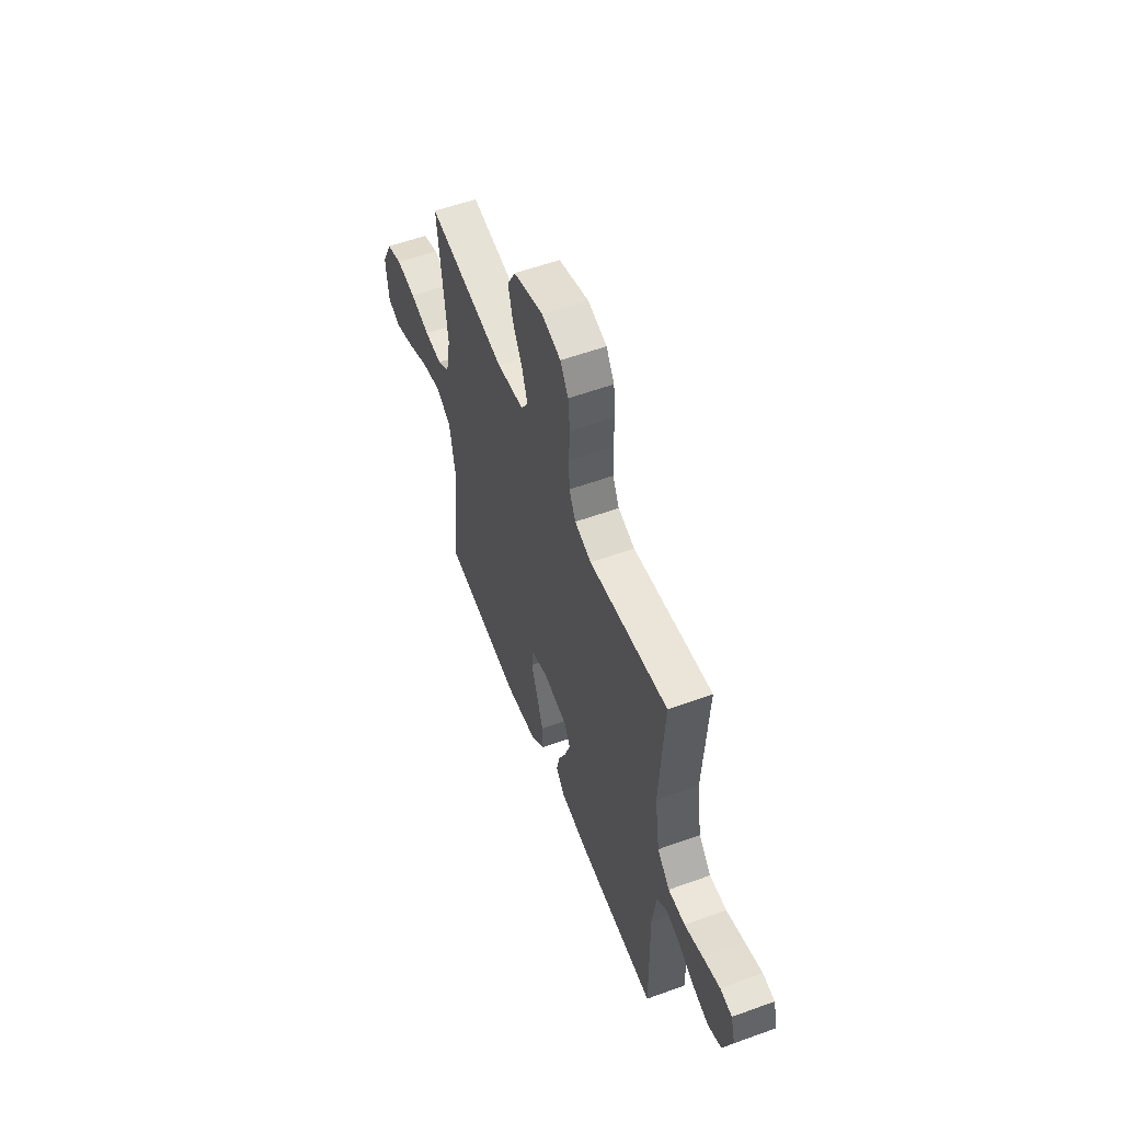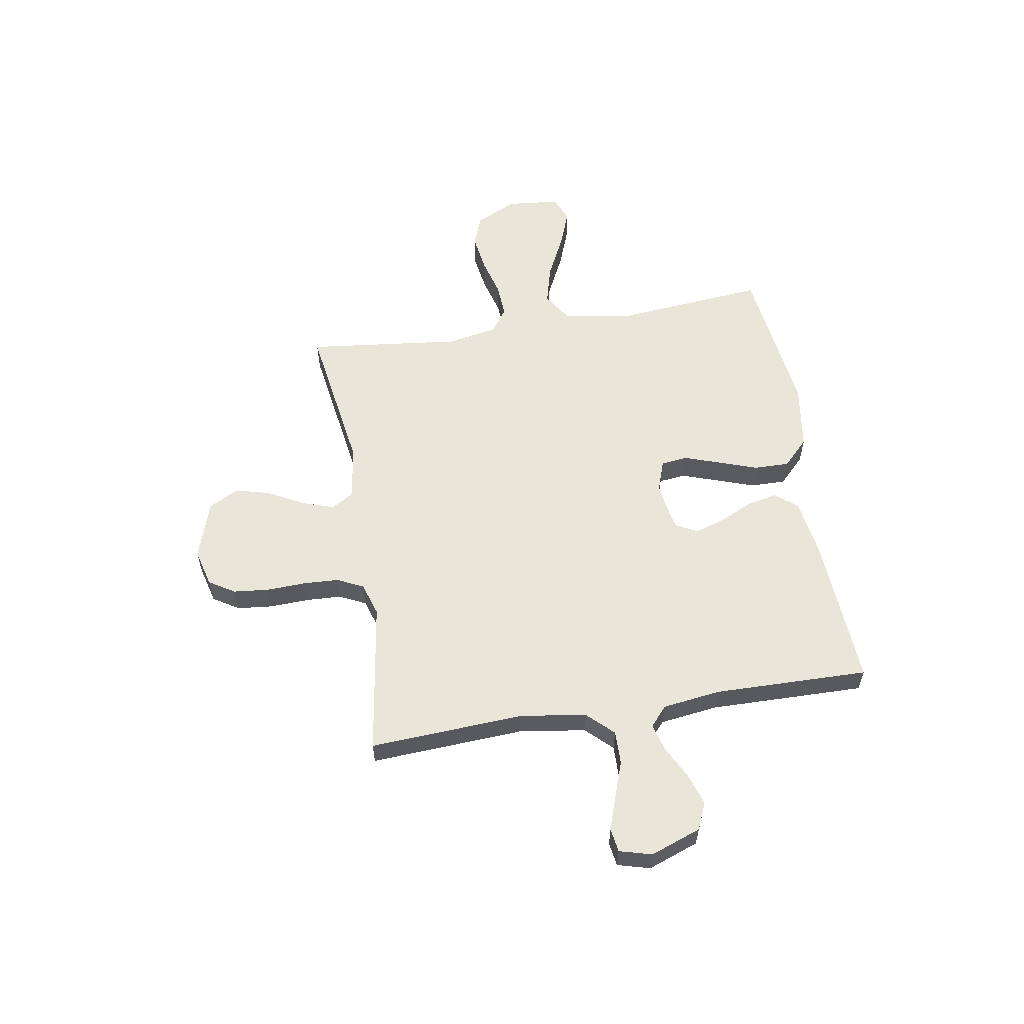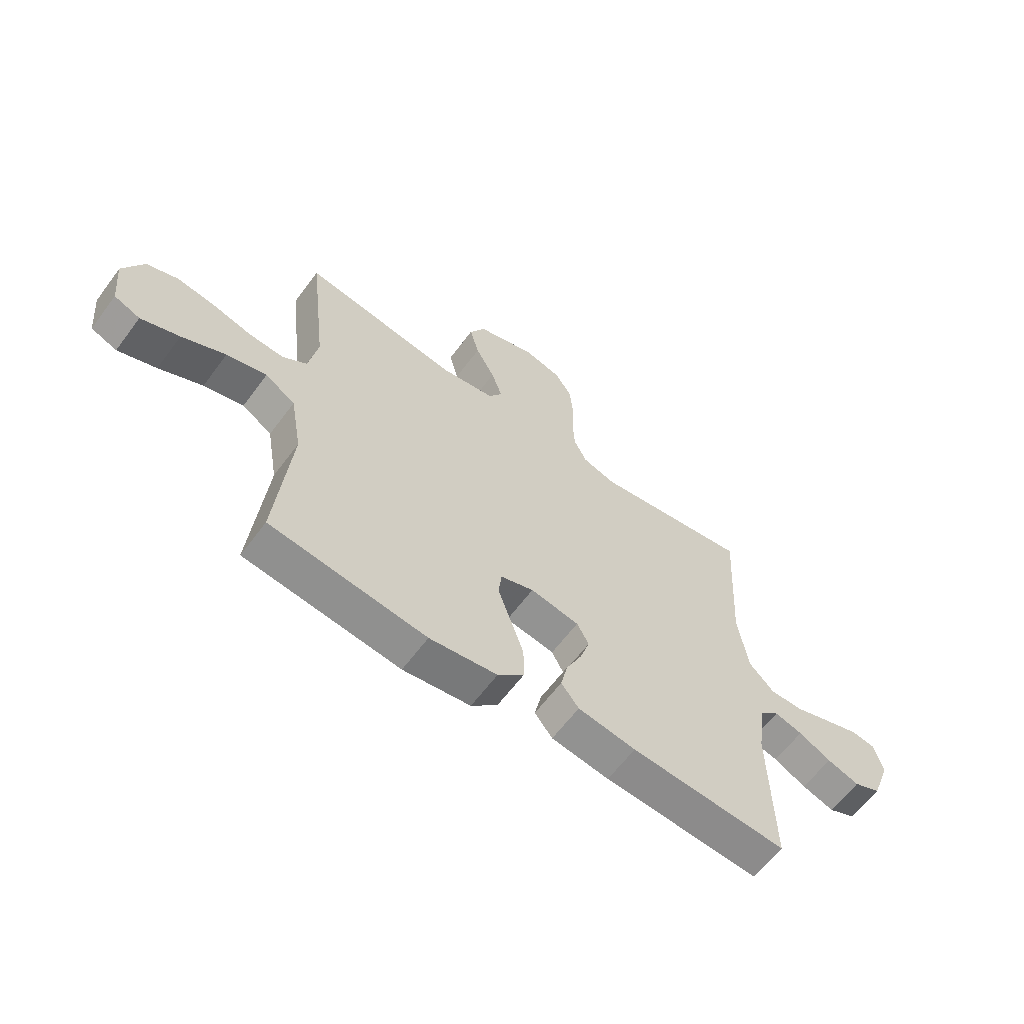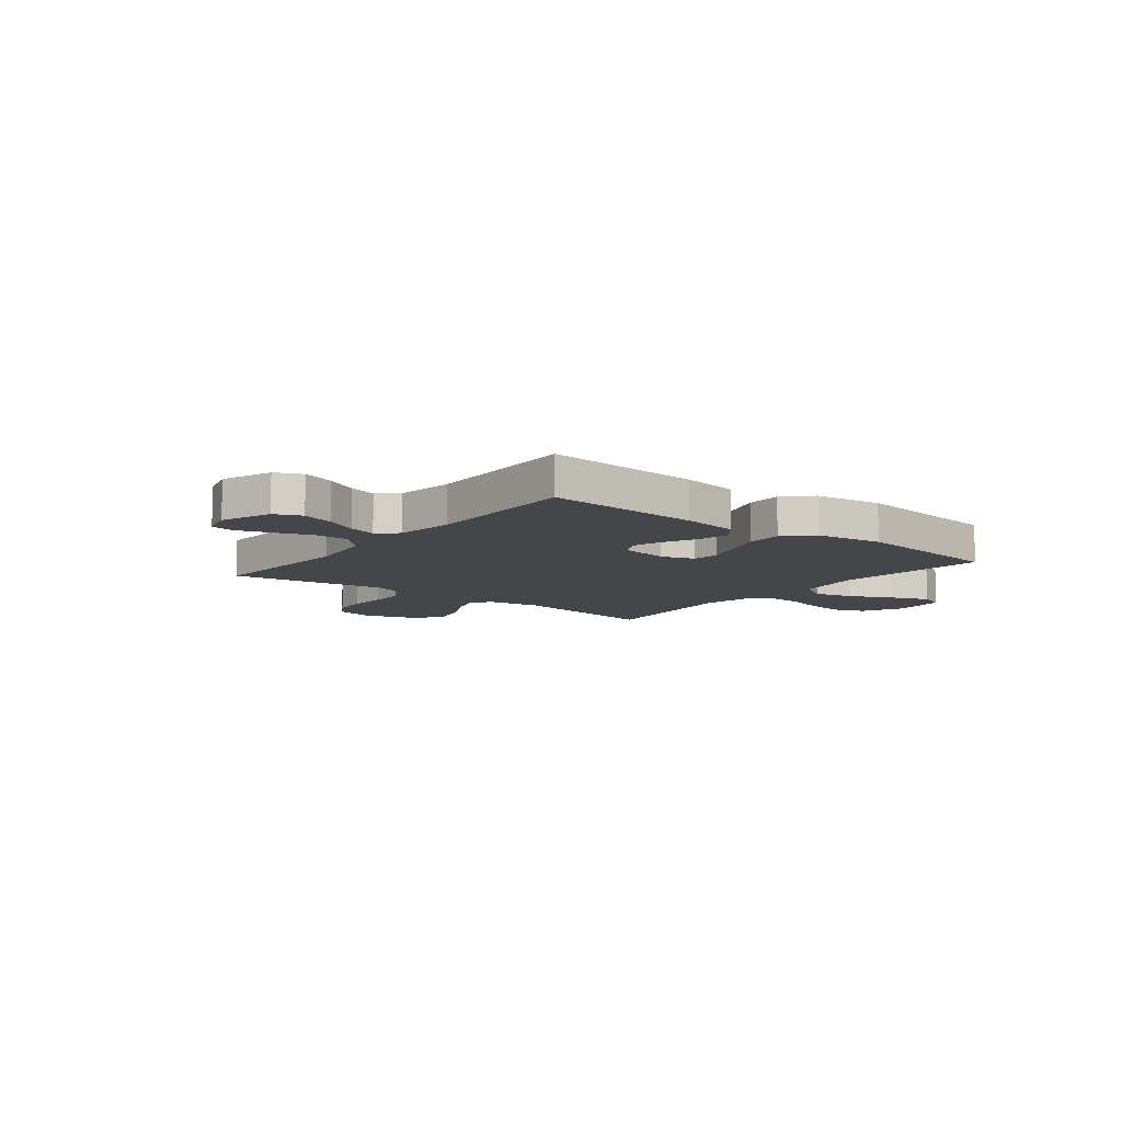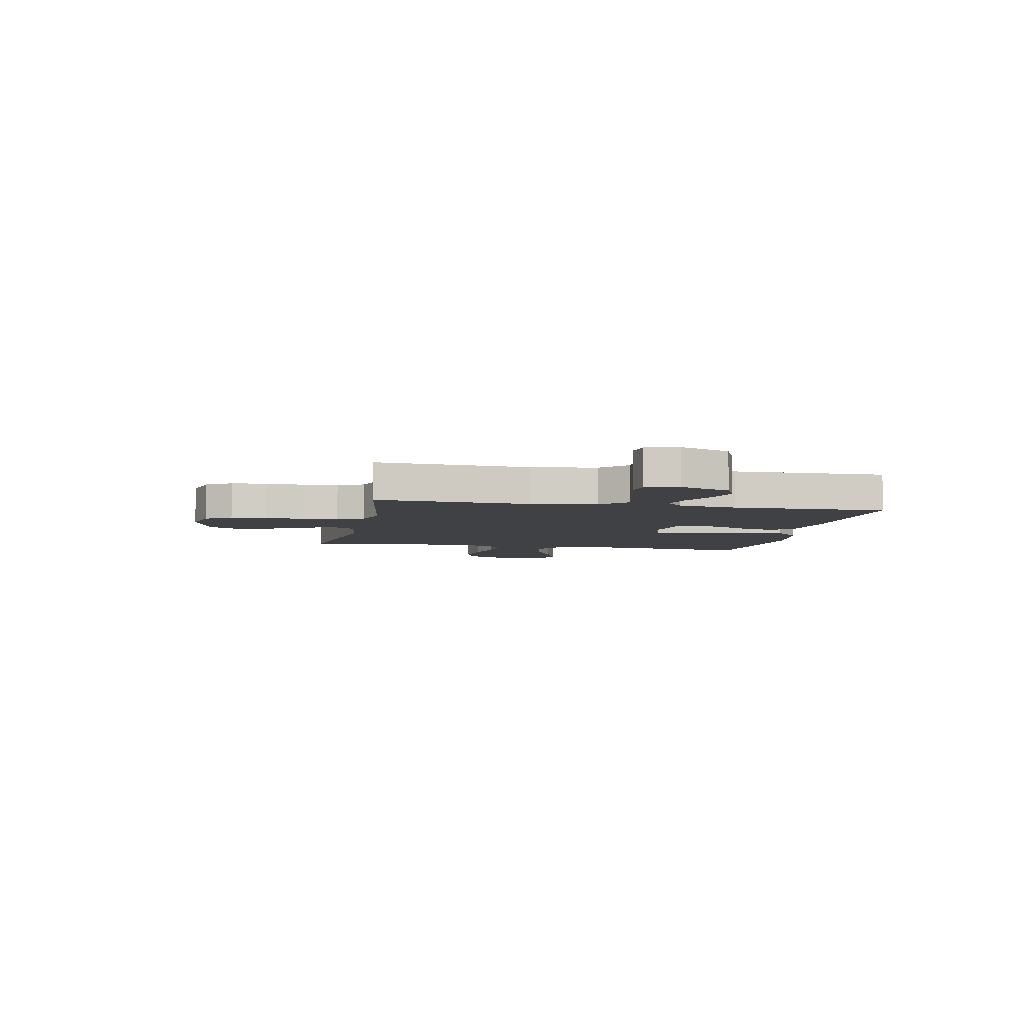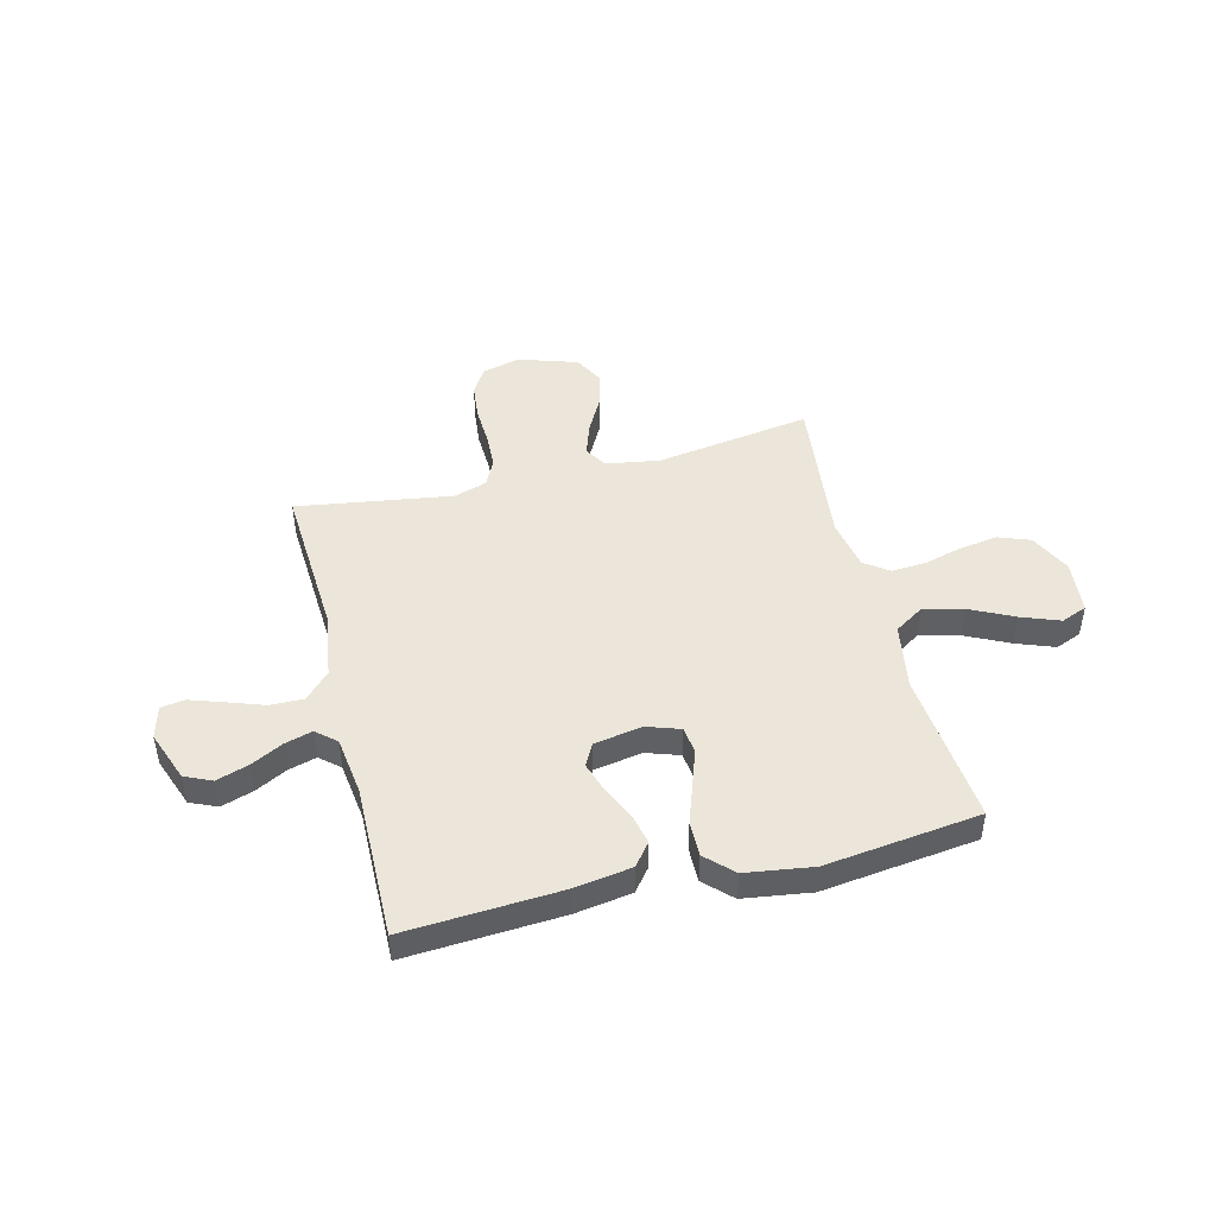
<metadata>
{"format":"obj","ext":"obj","renderer":"f3d","projection":"perspective","resolution":1024,"background":"white","views":[{"elev":56.3,"azim":69.2,"up":"+Z"},{"elev":57.7,"azim":80.6,"up":"+Y"},{"elev":-62.3,"azim":-36.6,"up":"+Z"},{"elev":-9.5,"azim":141.6,"up":"+Y"},{"elev":-5.7,"azim":78.8,"up":"+Y"},{"elev":46.7,"azim":165.9,"up":"+Y"}]}
</metadata>
<code>
v -0.5 0.07 -0.5
v -0.472 0.07 -0.2
v -0.494 0.07 -0.072
v -0.552 0.07 -0.035
v -0.629 0.07 -0.055
v -0.713 0.07 -0.096
v -0.787 0.07 -0.124
v -0.837 0.07 -0.104
v -0.847 0.07 0
v -0.808 0.07 0.08
v -0.747 0.07 0.103
v -0.673 0.07 0.092
v -0.598 0.07 0.072
v -0.531 0.07 0.068
v -0.484 0.07 0.102
v -0.466 0.07 0.2
v -0.5 0.07 0.5
v -0.2 0.07 0.454
v -0.095 0.07 0.471
v -0.069 0.07 0.514
v -0.09 0.07 0.576
v -0.127 0.07 0.645
v -0.145 0.07 0.713
v -0.114 0.07 0.771
v 0 0.07 0.808
v 0.073 0.07 0.789
v 0.104 0.07 0.739
v 0.111 0.07 0.67
v 0.108 0.07 0.594
v 0.111 0.07 0.525
v 0.136 0.07 0.474
v 0.2 0.07 0.454
v 0.5 0.07 0.5
v 0.483 0.07 0.2
v 0.502 0.07 0.072
v 0.55 0.07 0.022
v 0.615 0.07 0.023
v 0.686 0.07 0.048
v 0.751 0.07 0.07
v 0.797 0.07 0.063
v 0.814 0.07 0
v 0.778 0.07 -0.098
v 0.726 0.07 -0.121
v 0.664 0.07 -0.101
v 0.602 0.07 -0.069
v 0.548 0.07 -0.054
v 0.51 0.07 -0.087
v 0.495 0.07 -0.2
v 0.5 0.07 -0.5
v 0.2 0.07 -0.482
v 0.089 0.07 -0.465
v 0.055 0.07 -0.422
v 0.068 0.07 -0.363
v 0.098 0.07 -0.299
v 0.117 0.07 -0.24
v 0.094 0.07 -0.197
v 0 0.07 -0.181
v -0.064 0.07 -0.203
v -0.07 0.07 -0.255
v -0.046 0.07 -0.325
v -0.02 0.07 -0.4
v -0.019 0.07 -0.468
v -0.07 0.07 -0.518
v -0.2 0.07 -0.537
v -0.5 0 -0.5
v -0.472 0 -0.2
v -0.494 0 -0.072
v -0.552 0 -0.035
v -0.629 0 -0.055
v -0.713 0 -0.096
v -0.787 0 -0.124
v -0.837 0 -0.104
v -0.847 0 0
v -0.808 0 0.08
v -0.747 0 0.103
v -0.673 0 0.092
v -0.598 0 0.072
v -0.531 0 0.068
v -0.484 0 0.102
v -0.466 0 0.2
v -0.5 0 0.5
v -0.2 0 0.454
v -0.095 0 0.471
v -0.069 0 0.514
v -0.09 0 0.576
v -0.127 0 0.645
v -0.145 0 0.713
v -0.114 0 0.771
v 0 0 0.808
v 0.073 0 0.789
v 0.104 0 0.739
v 0.111 0 0.67
v 0.108 0 0.594
v 0.111 0 0.525
v 0.136 0 0.474
v 0.2 0 0.454
v 0.5 0 0.5
v 0.483 0 0.2
v 0.502 0 0.072
v 0.55 0 0.022
v 0.615 0 0.023
v 0.686 0 0.048
v 0.751 0 0.07
v 0.797 0 0.063
v 0.814 0 0
v 0.778 0 -0.098
v 0.726 0 -0.121
v 0.664 0 -0.101
v 0.602 0 -0.069
v 0.548 0 -0.054
v 0.51 0 -0.087
v 0.495 0 -0.2
v 0.5 0 -0.5
v 0.2 0 -0.482
v 0.089 0 -0.465
v 0.055 0 -0.422
v 0.068 0 -0.363
v 0.098 0 -0.299
v 0.117 0 -0.24
v 0.094 0 -0.197
v 0 0 -0.181
v -0.064 0 -0.203
v -0.07 0 -0.255
v -0.046 0 -0.325
v -0.02 0 -0.4
v -0.019 0 -0.468
v -0.07 0 -0.518
v -0.2 0 -0.537
f 64 1 2
f 63 64 2
f 62 63 2
f 61 62 2
f 60 61 2
f 59 60 2 3
f 58 59 3 4
f 57 58 4
f 56 57 4
f 52 53 54
f 51 52 54
f 50 51 54
f 49 50 54
f 48 49 54
f 47 48 54 55
f 46 47 55 56
f 43 44 45
f 42 43 45
f 41 42 45
f 40 41 45
f 39 40 45
f 38 39 45
f 37 38 45
f 36 37 45 46
f 46 56 4
f 36 46 4
f 35 36 4
f 32 33 34
f 34 35 4
f 32 34 4
f 31 32 4
f 27 28 29
f 26 27 29
f 25 26 29
f 24 25 29
f 23 24 29
f 22 23 29
f 21 22 29
f 20 21 29 30
f 19 20 30 31
f 16 17 18
f 18 19 31
f 16 18 31
f 15 16 31
f 11 12 13
f 10 11 13
f 9 10 13
f 8 9 13
f 7 8 13
f 6 7 13
f 5 6 13
f 5 13 14
f 14 15 31
f 5 14 31
f 4 5 31
f 66 65 128
f 66 128 127
f 66 127 126
f 66 126 125
f 66 125 124
f 67 66 124 123
f 68 67 123 122
f 68 122 121
f 68 121 120
f 118 117 116
f 118 116 115
f 118 115 114
f 118 114 113
f 118 113 112
f 119 118 112 111
f 120 119 111 110
f 109 108 107
f 109 107 106
f 109 106 105
f 109 105 104
f 109 104 103
f 109 103 102
f 109 102 101
f 110 109 101 100
f 68 120 110
f 68 110 100
f 68 100 99
f 98 97 96
f 68 99 98
f 68 98 96
f 68 96 95
f 93 92 91
f 93 91 90
f 93 90 89
f 93 89 88
f 93 88 87
f 93 87 86
f 93 86 85
f 94 93 85 84
f 95 94 84 83
f 82 81 80
f 95 83 82
f 95 82 80
f 95 80 79
f 77 76 75
f 77 75 74
f 77 74 73
f 77 73 72
f 77 72 71
f 77 71 70
f 77 70 69
f 78 77 69
f 95 79 78
f 95 78 69
f 95 69 68
f 1 65 66 2
f 2 66 67 3
f 3 67 68 4
f 4 68 69 5
f 5 69 70 6
f 6 70 71 7
f 7 71 72 8
f 8 72 73 9
f 9 73 74 10
f 10 74 75 11
f 11 75 76 12
f 12 76 77 13
f 13 77 78 14
f 14 78 79 15
f 15 79 80 16
f 16 80 81 17
f 17 81 82 18
f 18 82 83 19
f 19 83 84 20
f 20 84 85 21
f 21 85 86 22
f 22 86 87 23
f 23 87 88 24
f 24 88 89 25
f 25 89 90 26
f 26 90 91 27
f 27 91 92 28
f 28 92 93 29
f 29 93 94 30
f 30 94 95 31
f 31 95 96 32
f 32 96 97 33
f 33 97 98 34
f 34 98 99 35
f 35 99 100 36
f 36 100 101 37
f 37 101 102 38
f 38 102 103 39
f 39 103 104 40
f 40 104 105 41
f 41 105 106 42
f 42 106 107 43
f 43 107 108 44
f 44 108 109 45
f 45 109 110 46
f 46 110 111 47
f 47 111 112 48
f 48 112 113 49
f 49 113 114 50
f 50 114 115 51
f 51 115 116 52
f 52 116 117 53
f 53 117 118 54
f 54 118 119 55
f 55 119 120 56
f 56 120 121 57
f 57 121 122 58
f 58 122 123 59
f 59 123 124 60
f 60 124 125 61
f 61 125 126 62
f 62 126 127 63
f 63 127 128 64
f 64 128 65 1

</code>
